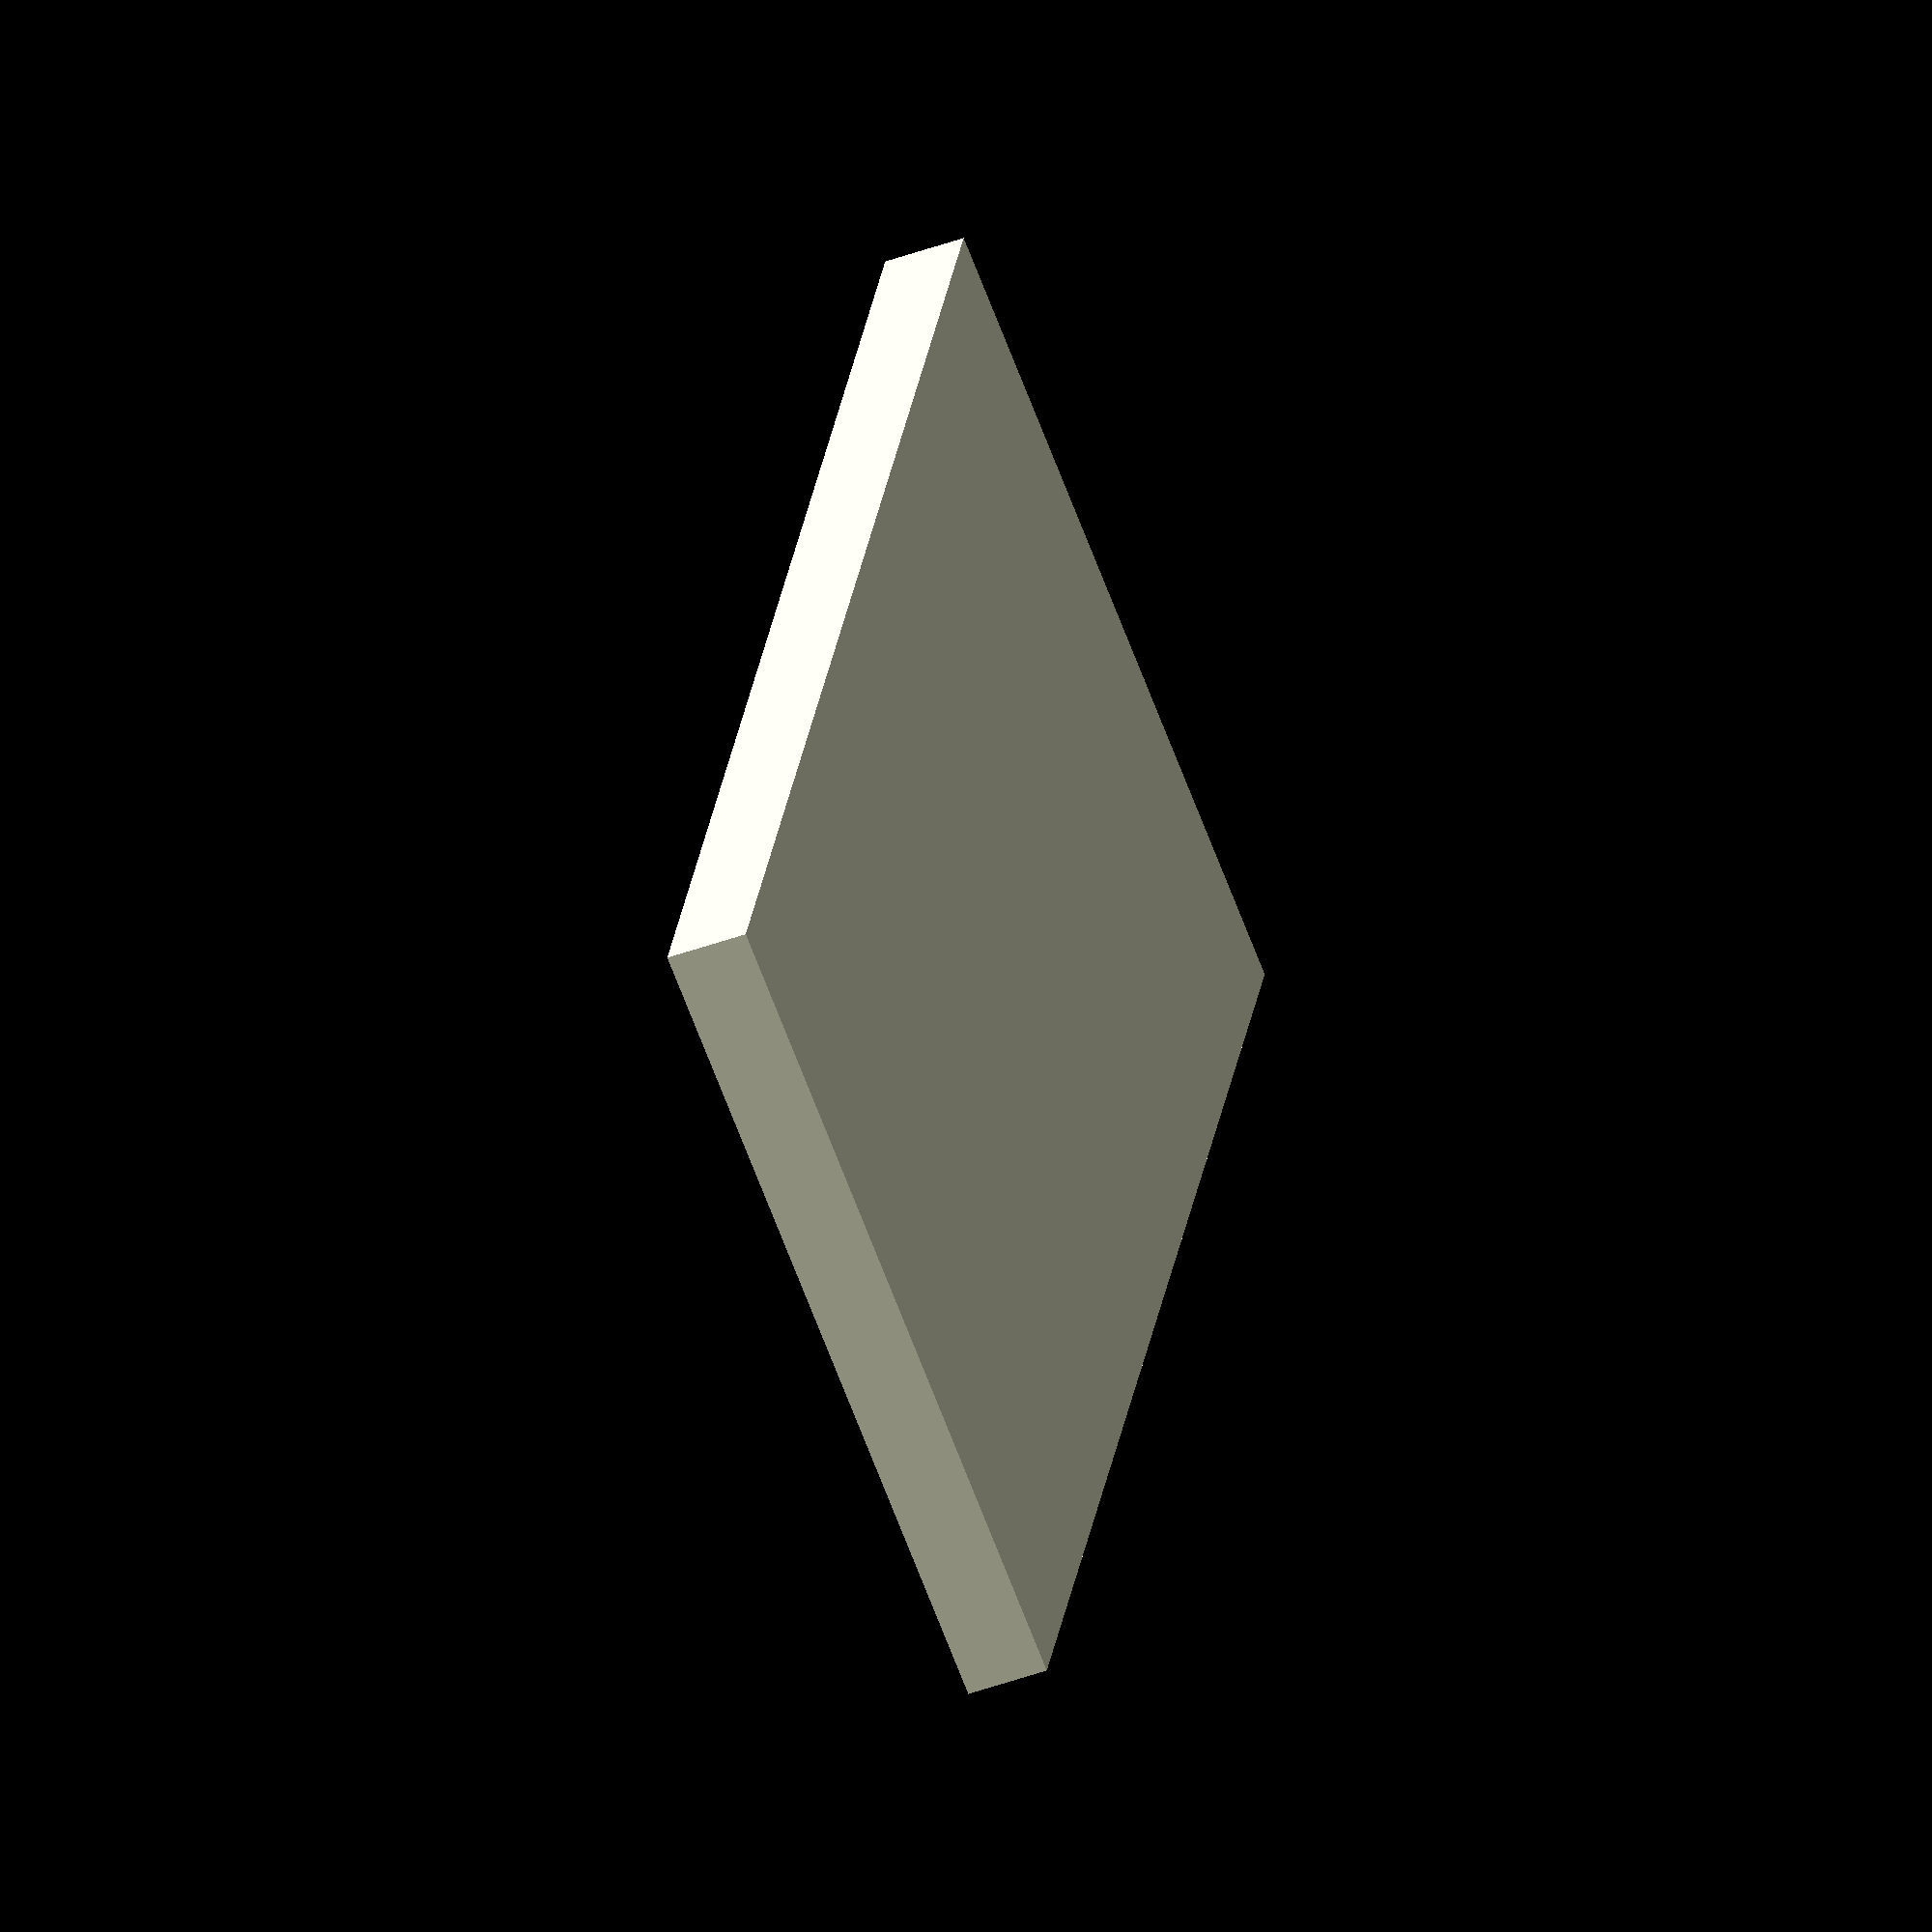
<openscad>
// Unit of length: Unit.MM
union()
{
   color(c = [1.0, 0.0, 0.0, 1.0])
   {
      square(size = [20.0, 10.0], center = false);
   }
   square(size = [20.0, 10.0], center = false);
}

</openscad>
<views>
elev=47.0 azim=250.1 roll=112.2 proj=o view=solid
</views>
